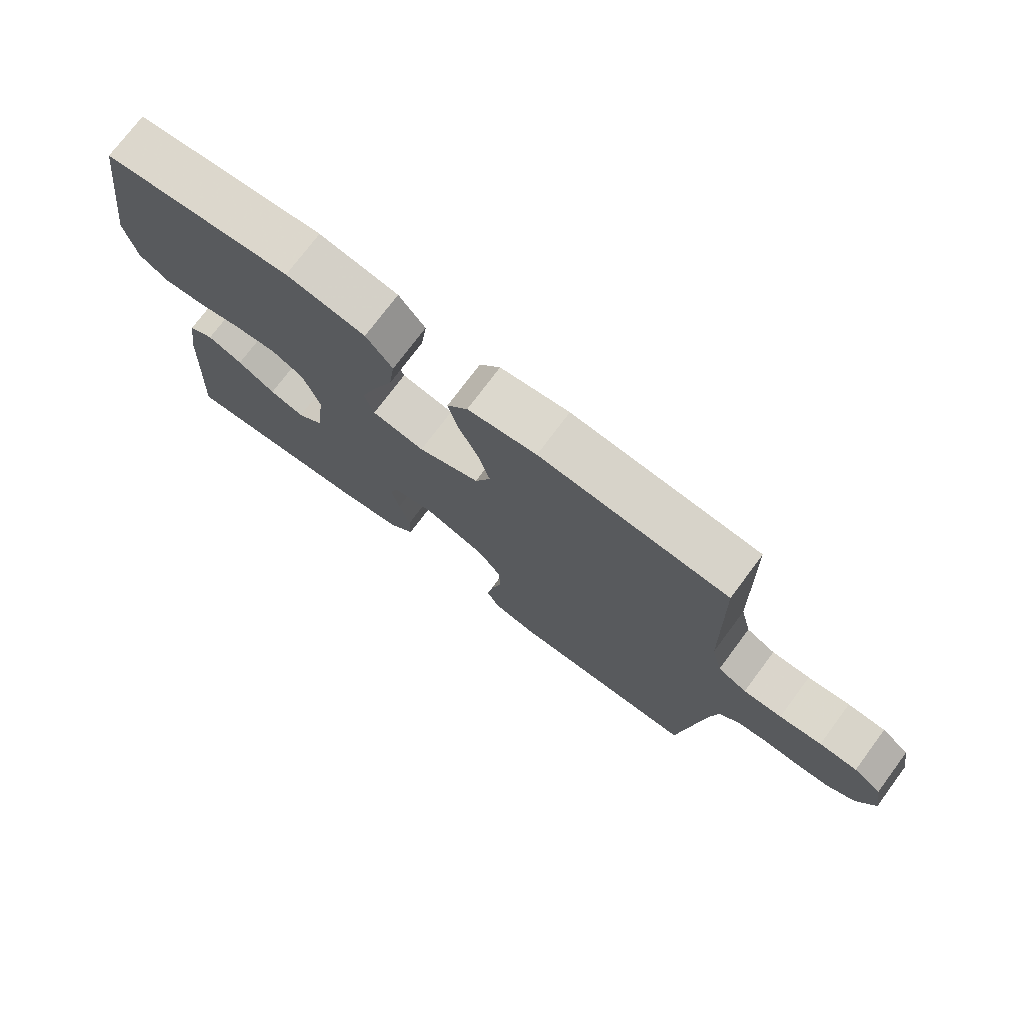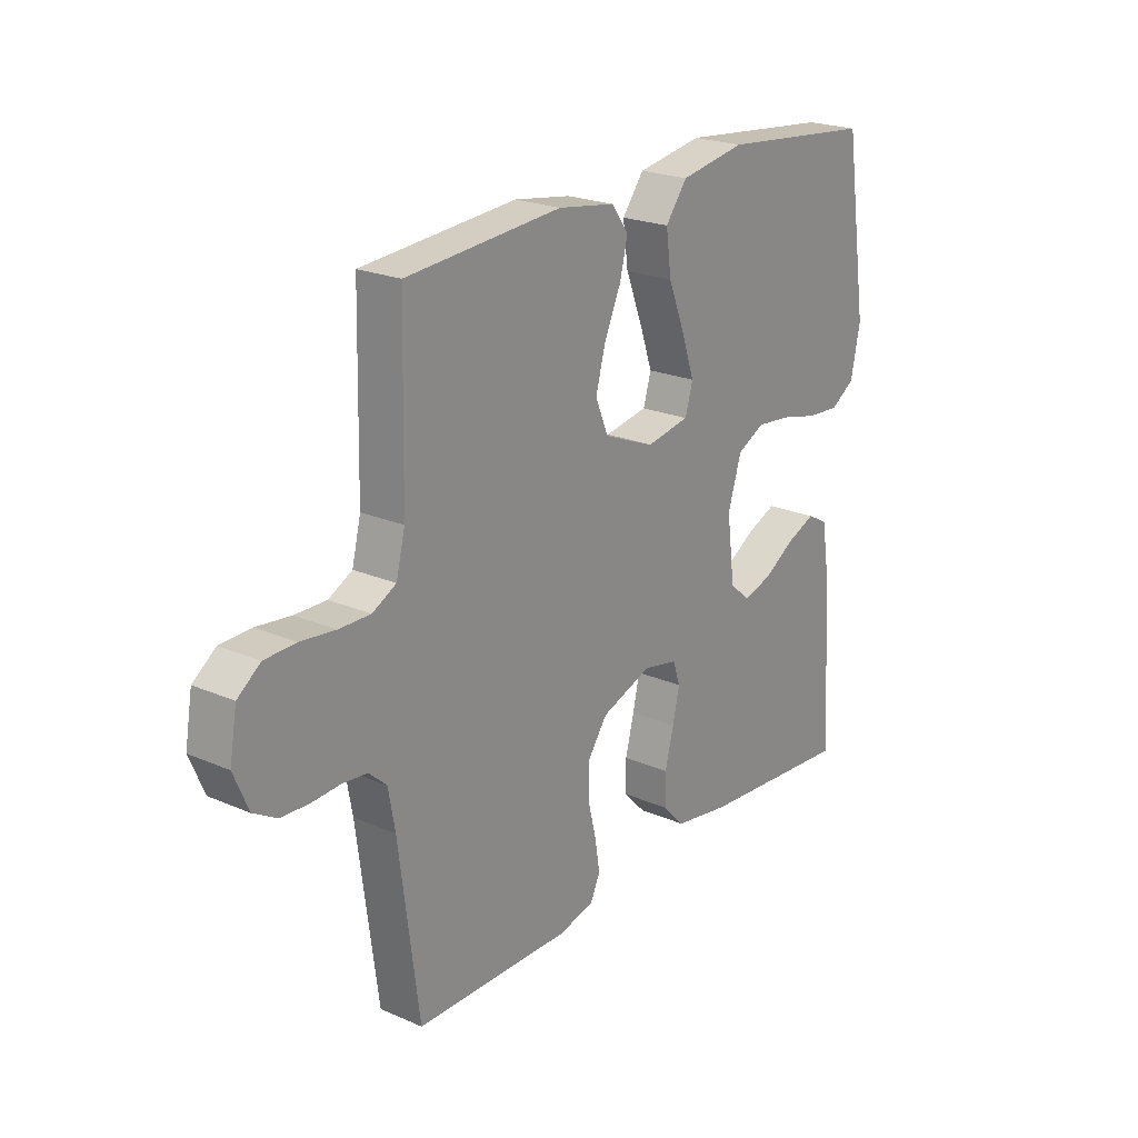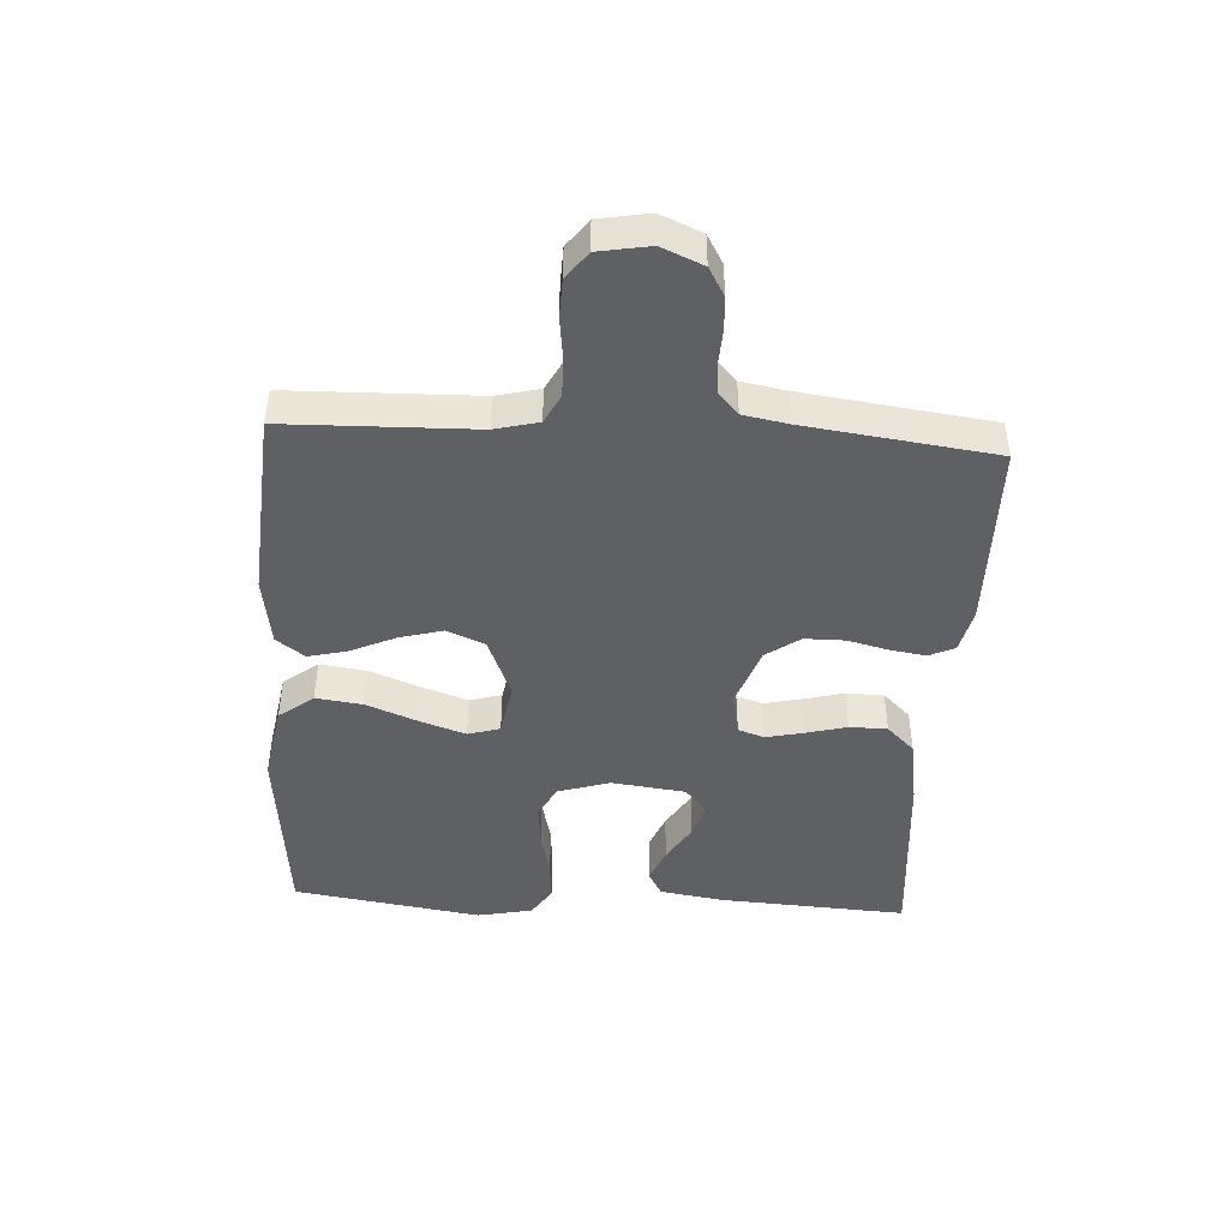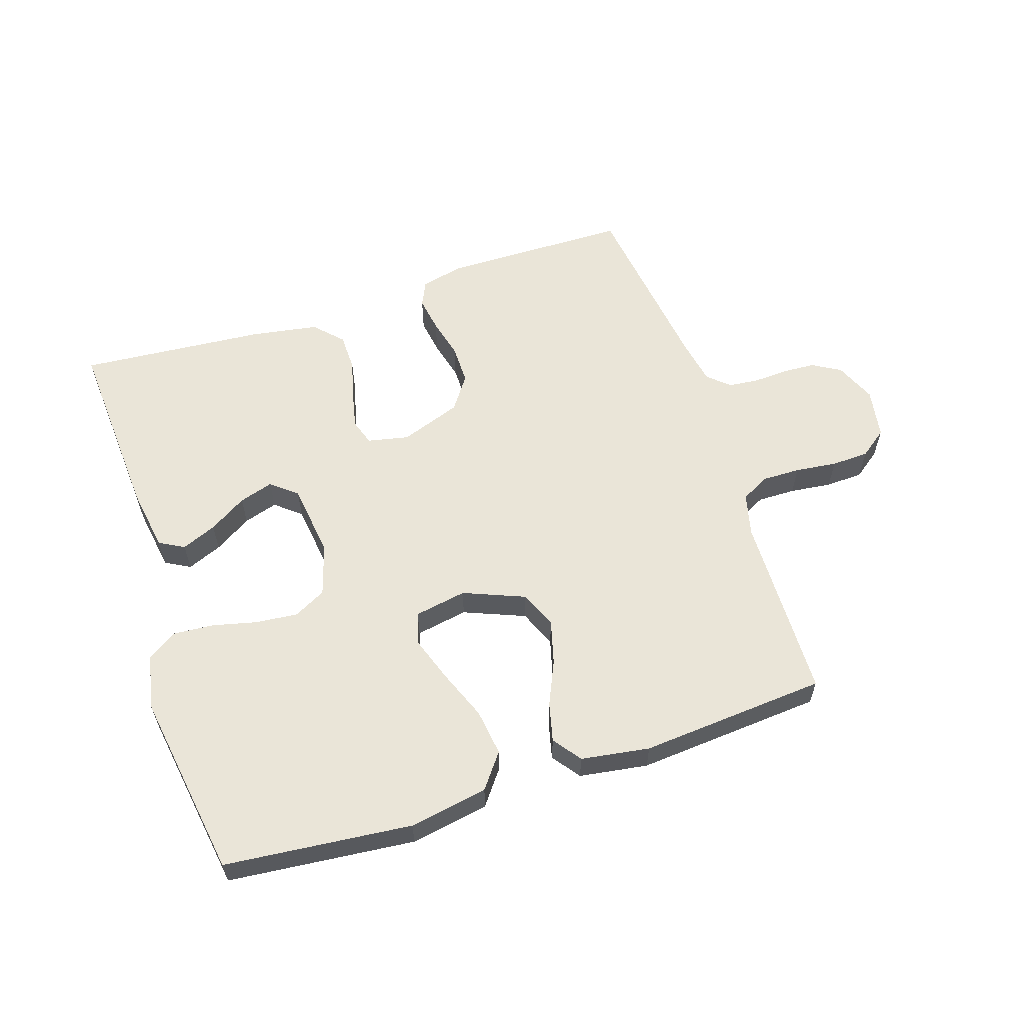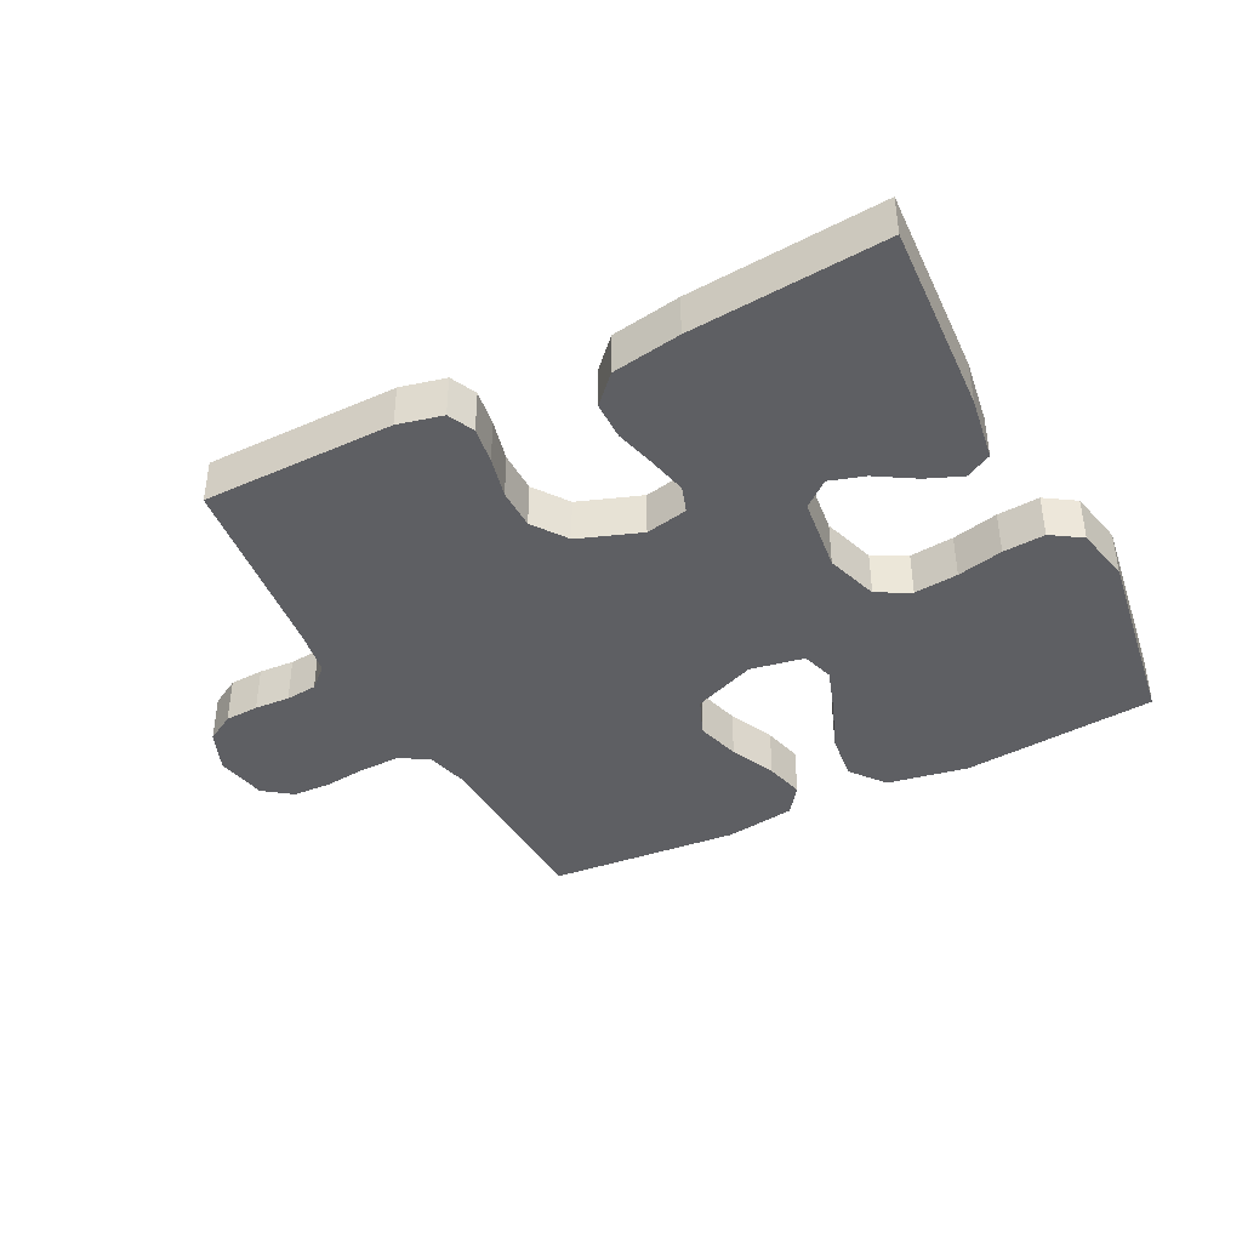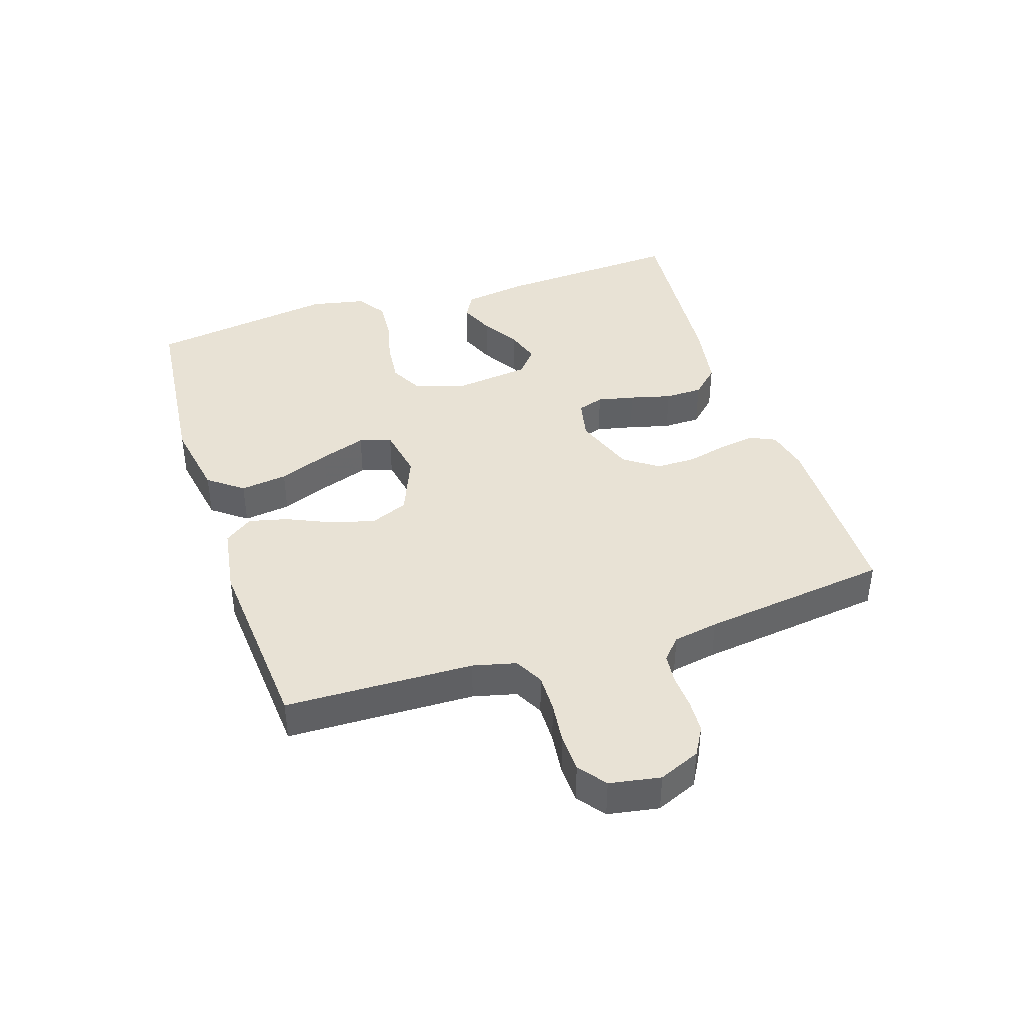
<metadata>
{"format":"obj","ext":"obj","renderer":"f3d","projection":"perspective","resolution":1024,"background":"white","views":[{"elev":74.5,"azim":36.7,"up":"+Z"},{"elev":22.3,"azim":126.9,"up":"+Z"},{"elev":-45.1,"azim":86.7,"up":"+Y"},{"elev":59.2,"azim":-18.2,"up":"+Y"},{"elev":-40.6,"azim":-152.8,"up":"+Y"},{"elev":40.7,"azim":72.0,"up":"+Y"}]}
</metadata>
<code>
v -0.5 0.07 0.5
v -0.2 0.07 0.53
v -0.074 0.07 0.508
v -0.032 0.07 0.453
v -0.042 0.07 0.378
v -0.074 0.07 0.297
v -0.099 0.07 0.224
v -0.084 0.07 0.173
v 0 0.07 0.158
v 0.098 0.07 0.198
v 0.123 0.07 0.258
v 0.104 0.07 0.328
v 0.072 0.07 0.399
v 0.057 0.07 0.461
v 0.09 0.07 0.506
v 0.2 0.07 0.523
v 0.5 0.07 0.5
v 0.507 0.07 0.2
v 0.524 0.07 0.131
v 0.57 0.07 0.107
v 0.631 0.07 0.108
v 0.698 0.07 0.116
v 0.758 0.07 0.114
v 0.802 0.07 0.081
v 0.816 0.07 0
v 0.788 0.07 -0.066
v 0.743 0.07 -0.092
v 0.69 0.07 -0.095
v 0.635 0.07 -0.092
v 0.586 0.07 -0.097
v 0.552 0.07 -0.128
v 0.539 0.07 -0.2
v 0.5 0.07 -0.5
v 0.2 0.07 -0.504
v 0.13 0.07 -0.488
v 0.111 0.07 -0.447
v 0.12 0.07 -0.39
v 0.136 0.07 -0.325
v 0.136 0.07 -0.261
v 0.098 0.07 -0.207
v 0 0.07 -0.172
v -0.066 0.07 -0.186
v -0.08 0.07 -0.228
v -0.067 0.07 -0.287
v -0.05 0.07 -0.353
v -0.051 0.07 -0.413
v -0.093 0.07 -0.457
v -0.2 0.07 -0.475
v -0.5 0.07 -0.5
v -0.482 0.07 -0.2
v -0.466 0.07 -0.098
v -0.426 0.07 -0.076
v -0.37 0.07 -0.099
v -0.31 0.07 -0.136
v -0.255 0.07 -0.153
v -0.214 0.07 -0.119
v -0.199 0.07 0
v -0.225 0.07 0.083
v -0.277 0.07 0.11
v -0.345 0.07 0.103
v -0.416 0.07 0.086
v -0.481 0.07 0.081
v -0.528 0.07 0.112
v -0.546 0.07 0.2
v -0.5 0 0.5
v -0.2 0 0.53
v -0.074 0 0.508
v -0.032 0 0.453
v -0.042 0 0.378
v -0.074 0 0.297
v -0.099 0 0.224
v -0.084 0 0.173
v 0 0 0.158
v 0.098 0 0.198
v 0.123 0 0.258
v 0.104 0 0.328
v 0.072 0 0.399
v 0.057 0 0.461
v 0.09 0 0.506
v 0.2 0 0.523
v 0.5 0 0.5
v 0.507 0 0.2
v 0.524 0 0.131
v 0.57 0 0.107
v 0.631 0 0.108
v 0.698 0 0.116
v 0.758 0 0.114
v 0.802 0 0.081
v 0.816 0 0
v 0.788 0 -0.066
v 0.743 0 -0.092
v 0.69 0 -0.095
v 0.635 0 -0.092
v 0.586 0 -0.097
v 0.552 0 -0.128
v 0.539 0 -0.2
v 0.5 0 -0.5
v 0.2 0 -0.504
v 0.13 0 -0.488
v 0.111 0 -0.447
v 0.12 0 -0.39
v 0.136 0 -0.325
v 0.136 0 -0.261
v 0.098 0 -0.207
v 0 0 -0.172
v -0.066 0 -0.186
v -0.08 0 -0.228
v -0.067 0 -0.287
v -0.05 0 -0.353
v -0.051 0 -0.413
v -0.093 0 -0.457
v -0.2 0 -0.475
v -0.5 0 -0.5
v -0.482 0 -0.2
v -0.466 0 -0.098
v -0.426 0 -0.076
v -0.37 0 -0.099
v -0.31 0 -0.136
v -0.255 0 -0.153
v -0.214 0 -0.119
v -0.199 0 0
v -0.225 0 0.083
v -0.277 0 0.11
v -0.345 0 0.103
v -0.416 0 0.086
v -0.481 0 0.081
v -0.528 0 0.112
v -0.546 0 0.2
f 4 5 6
f 3 4 6
f 2 3 6
f 1 2 6
f 64 1 6
f 63 64 6
f 62 63 6
f 61 62 6
f 60 61 6
f 59 60 6 7
f 58 59 7 8
f 57 58 8 9
f 56 57 9 10
f 52 53 54
f 51 52 54
f 50 51 54
f 49 50 54
f 48 49 54
f 47 48 54
f 46 47 54
f 45 46 54
f 44 45 54
f 43 44 54 55
f 42 43 55 56
f 36 37 38
f 35 36 38
f 34 35 38
f 33 34 38
f 32 33 38
f 31 32 38 39
f 30 31 39 40
f 27 28 29
f 26 27 29
f 25 26 29
f 24 25 29
f 23 24 29
f 22 23 29
f 21 22 29
f 20 21 29 30
f 30 40 41
f 20 30 41
f 19 20 41
f 16 17 18
f 15 16 18
f 14 15 18
f 13 14 18
f 12 13 18
f 11 12 18 19
f 42 56 10
f 41 42 10
f 19 41 10
f 10 11 19
f 70 69 68
f 70 68 67
f 70 67 66
f 70 66 65
f 70 65 128
f 70 128 127
f 70 127 126
f 70 126 125
f 70 125 124
f 71 70 124 123
f 72 71 123 122
f 73 72 122 121
f 74 73 121 120
f 118 117 116
f 118 116 115
f 118 115 114
f 118 114 113
f 118 113 112
f 118 112 111
f 118 111 110
f 118 110 109
f 118 109 108
f 119 118 108 107
f 120 119 107 106
f 102 101 100
f 102 100 99
f 102 99 98
f 102 98 97
f 102 97 96
f 103 102 96 95
f 104 103 95 94
f 93 92 91
f 93 91 90
f 93 90 89
f 93 89 88
f 93 88 87
f 93 87 86
f 93 86 85
f 94 93 85 84
f 105 104 94
f 105 94 84
f 105 84 83
f 82 81 80
f 82 80 79
f 82 79 78
f 82 78 77
f 82 77 76
f 83 82 76 75
f 74 120 106
f 74 106 105
f 74 105 83
f 83 75 74
f 1 65 66 2
f 2 66 67 3
f 3 67 68 4
f 4 68 69 5
f 5 69 70 6
f 6 70 71 7
f 7 71 72 8
f 8 72 73 9
f 9 73 74 10
f 10 74 75 11
f 11 75 76 12
f 12 76 77 13
f 13 77 78 14
f 14 78 79 15
f 15 79 80 16
f 16 80 81 17
f 17 81 82 18
f 18 82 83 19
f 19 83 84 20
f 20 84 85 21
f 21 85 86 22
f 22 86 87 23
f 23 87 88 24
f 24 88 89 25
f 25 89 90 26
f 26 90 91 27
f 27 91 92 28
f 28 92 93 29
f 29 93 94 30
f 30 94 95 31
f 31 95 96 32
f 32 96 97 33
f 33 97 98 34
f 34 98 99 35
f 35 99 100 36
f 36 100 101 37
f 37 101 102 38
f 38 102 103 39
f 39 103 104 40
f 40 104 105 41
f 41 105 106 42
f 42 106 107 43
f 43 107 108 44
f 44 108 109 45
f 45 109 110 46
f 46 110 111 47
f 47 111 112 48
f 48 112 113 49
f 49 113 114 50
f 50 114 115 51
f 51 115 116 52
f 52 116 117 53
f 53 117 118 54
f 54 118 119 55
f 55 119 120 56
f 56 120 121 57
f 57 121 122 58
f 58 122 123 59
f 59 123 124 60
f 60 124 125 61
f 61 125 126 62
f 62 126 127 63
f 63 127 128 64
f 64 128 65 1

</code>
